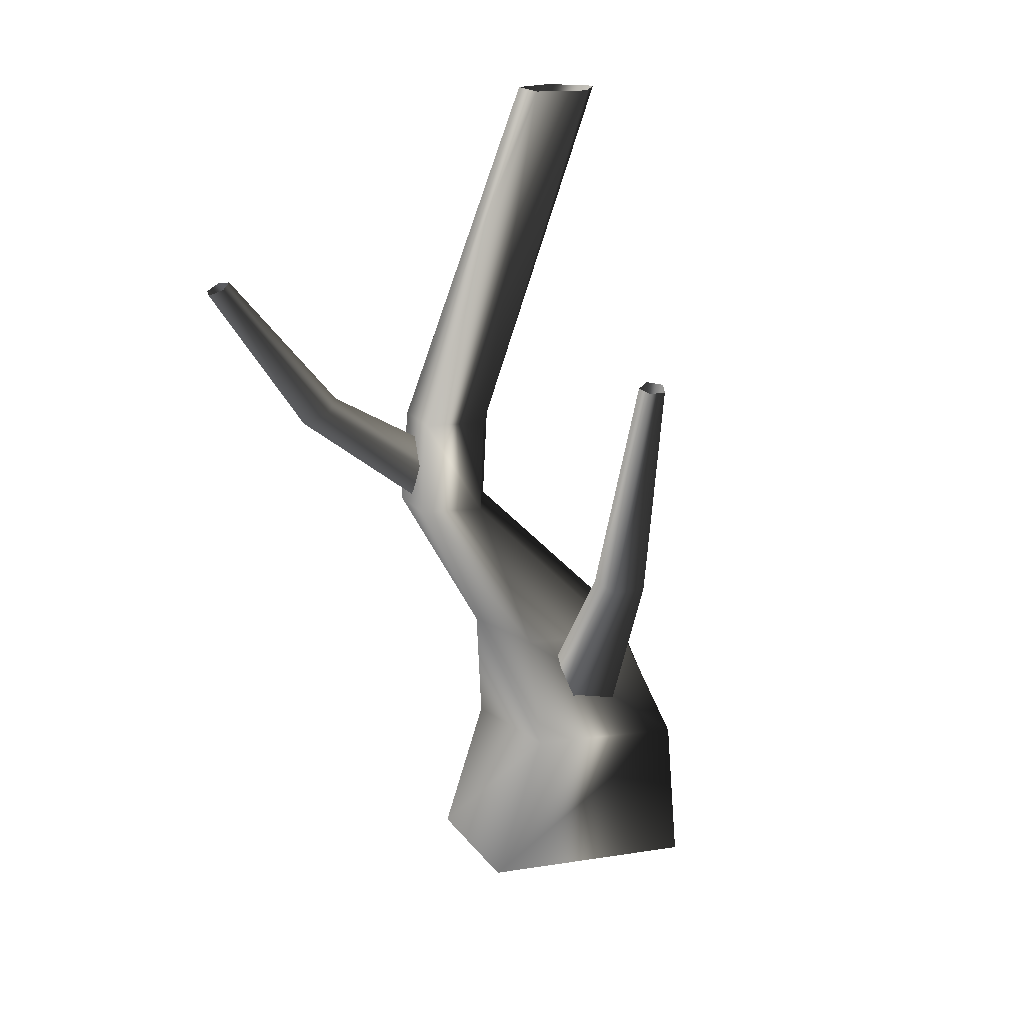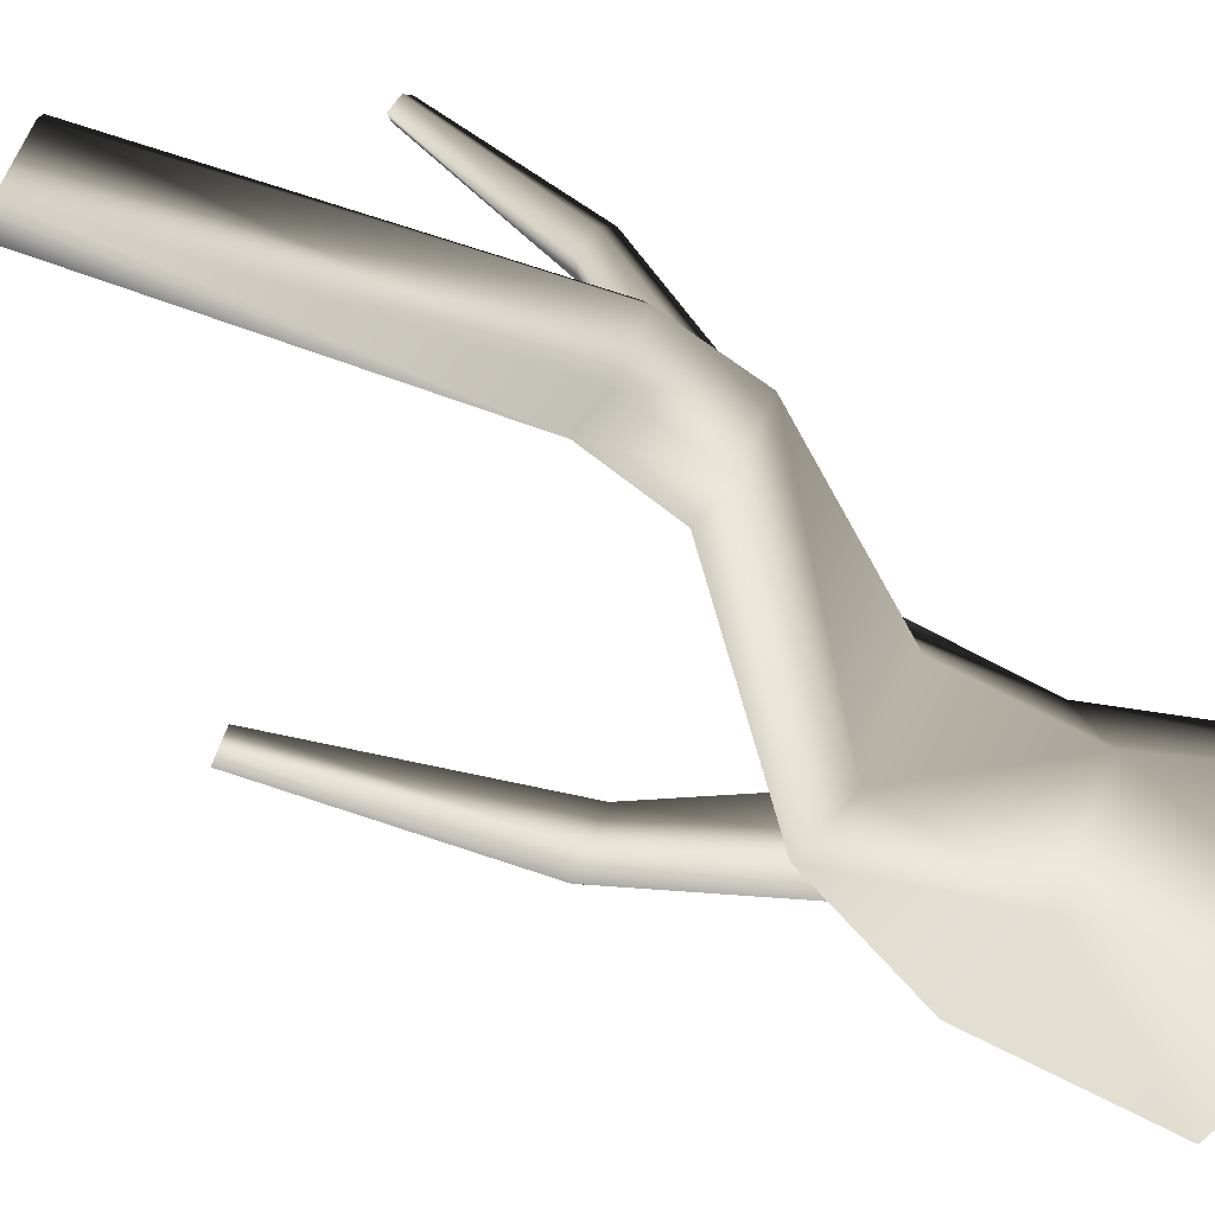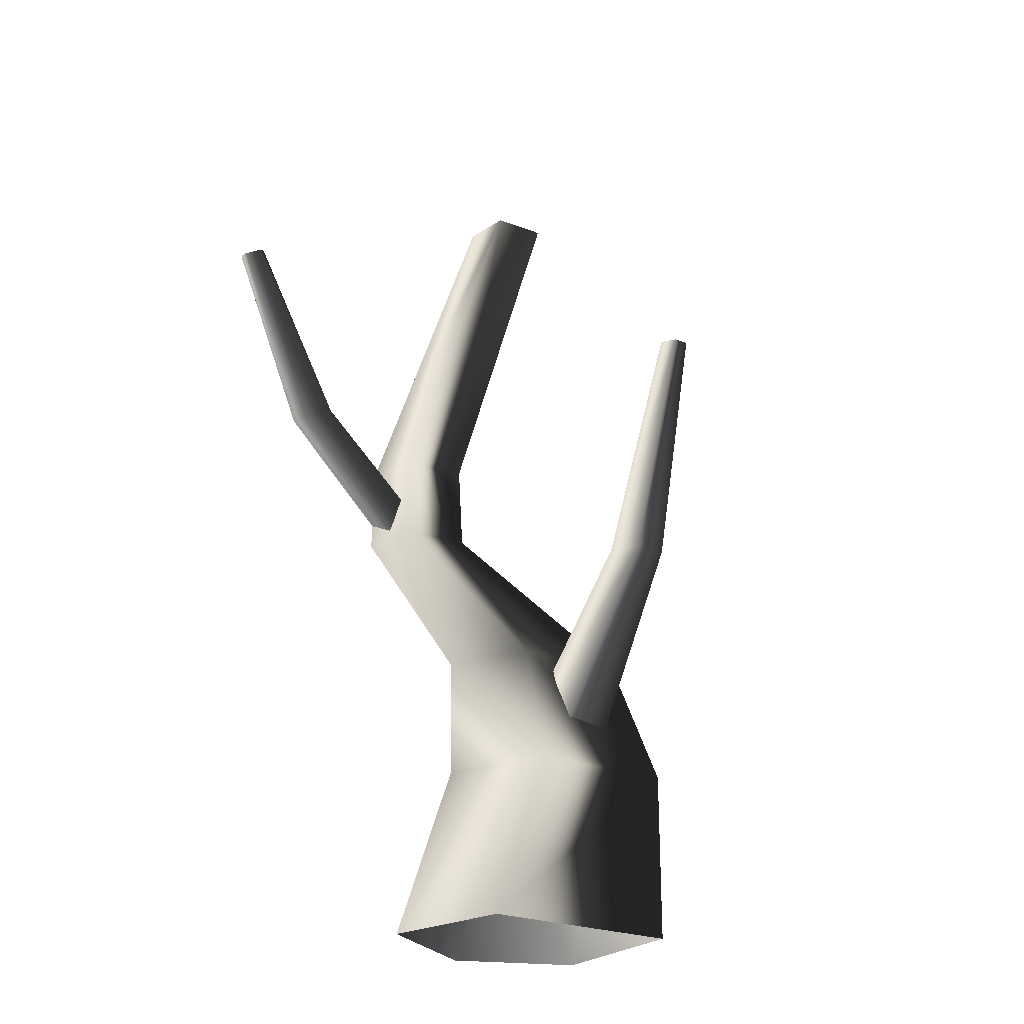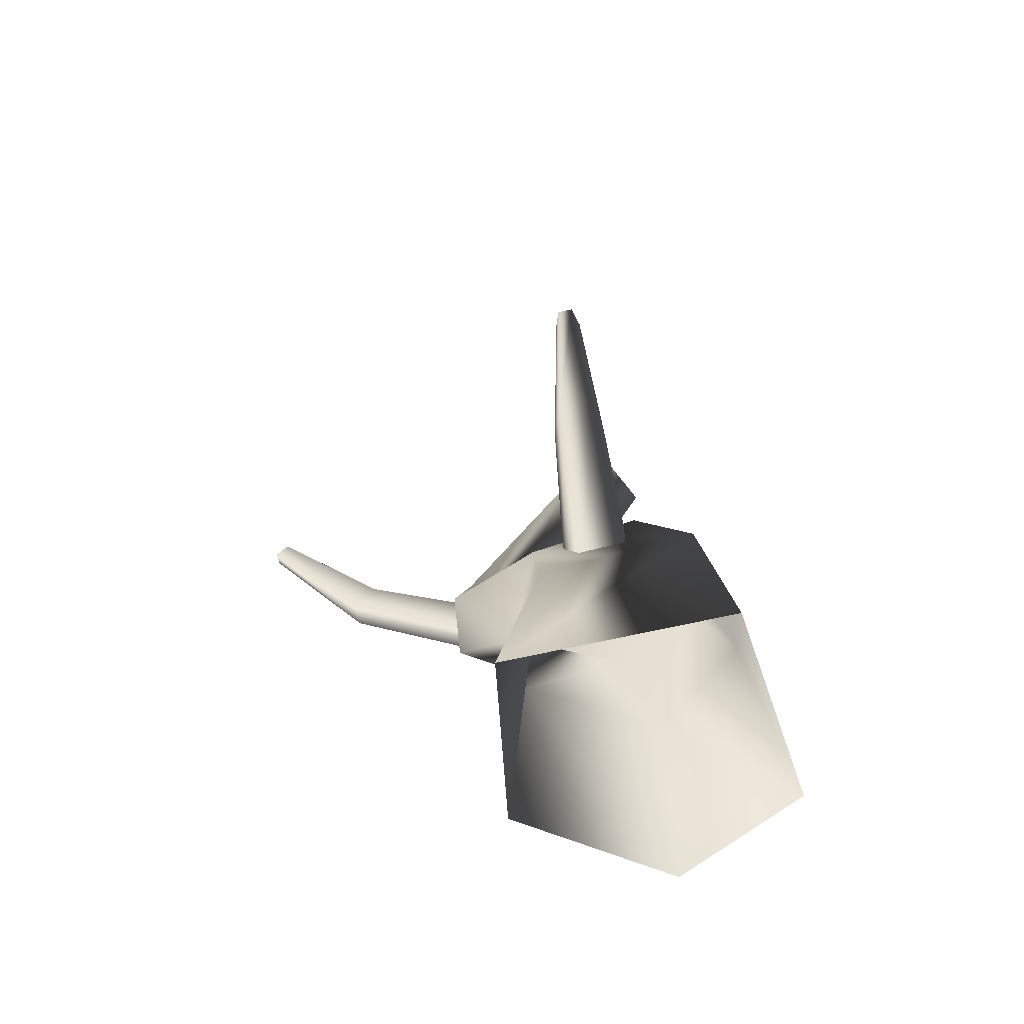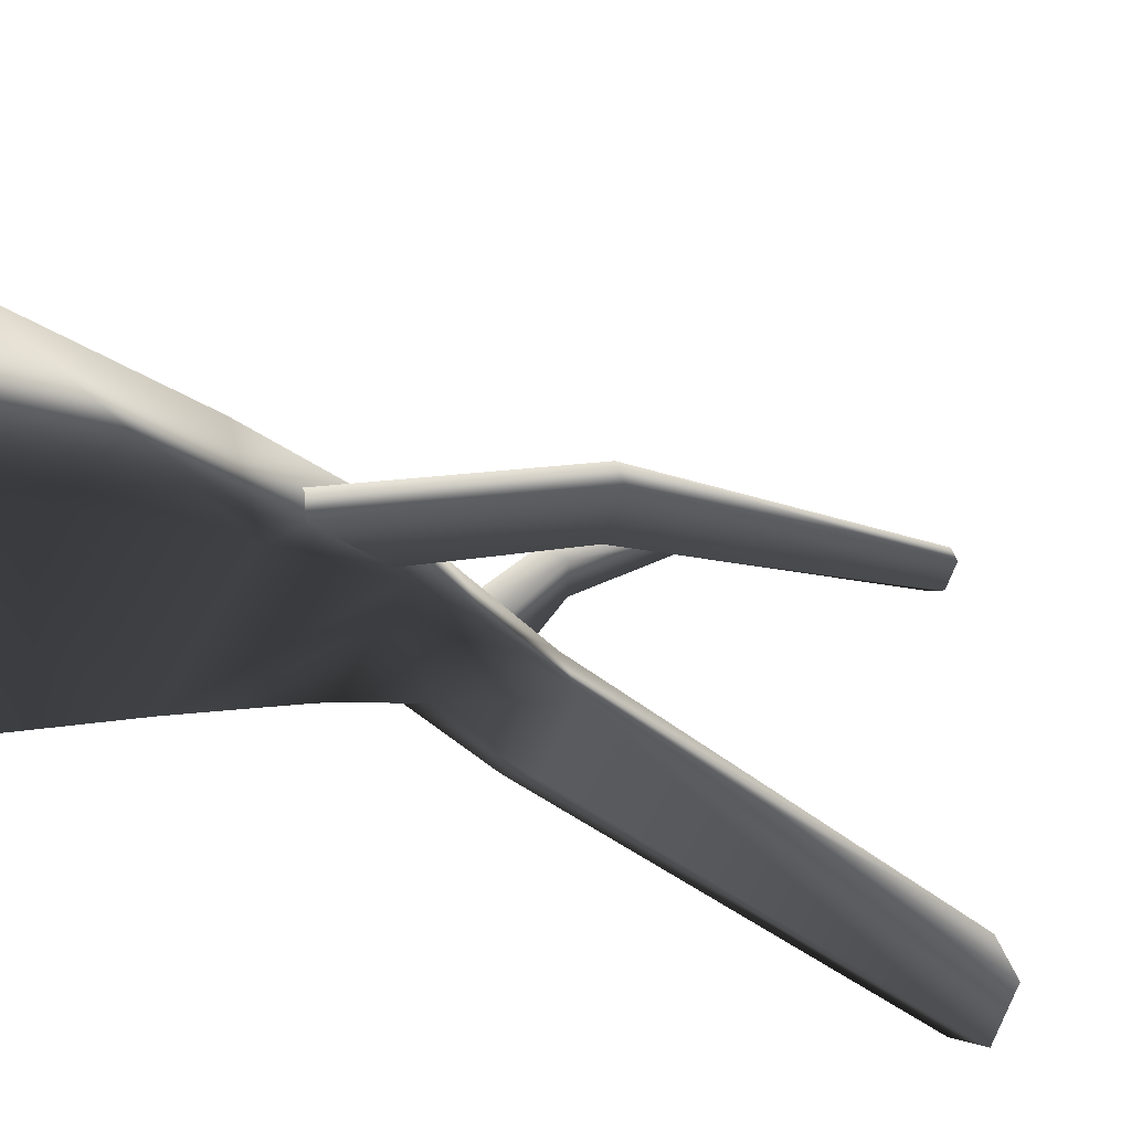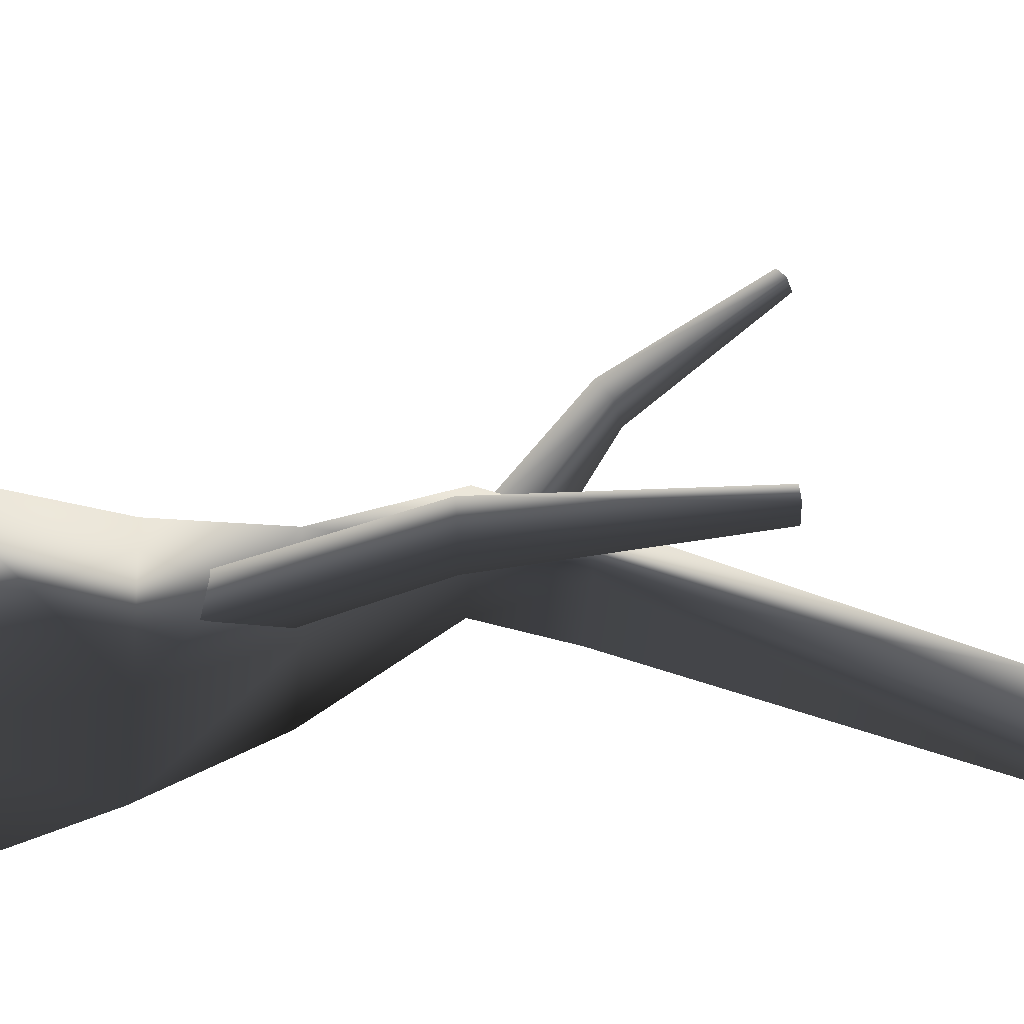
<metadata>
{"format":"obj","ext":"obj","renderer":"f3d","projection":"perspective","resolution":1024,"background":"white","views":[{"elev":17.9,"azim":55.0,"up":"+Y"},{"elev":-70.7,"azim":-119.8,"up":"+Z"},{"elev":-22.9,"azim":34.7,"up":"+Y"},{"elev":-73.4,"azim":84.0,"up":"+Y"},{"elev":-39.1,"azim":54.5,"up":"+Z"},{"elev":-17.8,"azim":81.5,"up":"+Z"}]}
</metadata>
<code>
v 0.9805 -0.3906 -0.6921
v 1.107 0.8115 -0.4743
v 0.3104 0.8115 -0.8906
v -0.2216 -0.3906 -1.267
v 0.4838 -0.3906 0.8181
v 0.7068 0.8115 0.5438
v -0.5843 -0.3906 0.6235
v -0.148 0.8115 0.5496
v -0.8845 -0.3906 -0.5368
v -0.3147 0.8115 -0.4248
v -0.2216 -0.3906 -1.267
v 0.3104 0.8115 -0.8906
v 0.353 1.663 -0.4698
v -0.1989 1.663 -0.1507
v -0.7214 2.663 0.616
v -0.3613 2.663 0.3769
v -0.4594 3.343 0.2667
v -0.8089 3.343 0.5
v -0.6297 2.663 1.011
v -0.7244 3.343 0.8824
v -0.1789 2.663 1.099
v -0.2919 3.343 0.9706
v 0.02222 2.663 0.6623
v -0.1006 3.343 0.5472
v -0.3613 2.663 0.3769
v -0.4594 3.343 0.2667
v -0.01606 5.964 0.08666
v 0.138 5.964 -0.2853
v -0.3798 5.964 -0.001562
v -0.4369 5.964 -0.3354
v -0.1276 5.964 -0.5472
v -0.1276 5.964 -0.5472
v 0.9102 1.663 -0.1404
v 0.353 1.663 -0.4698
v 0.5891 1.663 0.5688
v -0.09753 1.663 0.6263
v 0.8035 0.9769 -0.08332
v 1.62 2.359 0.239
v 1.381 2.396 0.1043
v 1.855 4.029 0.2896
v 1.979 4.009 0.3708
v 1.544 2.351 0.4626
v 0.6346 0.9737 0.2237
v 0.2962 1.007 0.2918
v 1.309 2.377 0.4697
v 0.198 1.035 0.0654
v 1.206 2.404 0.2722
v 0.4947 1.02 -0.1954
v 1.381 2.396 0.1043
v 0.8035 0.9769 -0.08332
v 1.749 4.037 0.3549
v 1.855 4.029 0.2896
v 1.818 4.02 0.4814
v 1.945 4.005 0.4769
v 0.8035 0.9769 -0.08332
v 0.4947 1.02 -0.1954
v -0.3744 2.541 0.7778
v -0.59 3.445 1.93
v -0.4651 3.533 1.769
v -0.5188 4.605 2.618
v -0.5927 4.56 2.701
v -0.7632 3.484 1.865
v -0.6149 2.677 0.7326
v -0.6585 2.934 0.6377
v -0.7518 3.576 1.699
v -0.4739 3.001 0.6083
v -0.5865 3.607 1.637
v -0.2745 2.77 0.6899
v -0.4651 3.533 1.769
v -0.3744 2.541 0.7778
v -0.5633 4.649 2.54
v -0.5188 4.605 2.618
v -0.6694 4.627 2.582
v -0.675 4.578 2.671
v -0.3744 2.541 0.7778
v -0.2745 2.77 0.6899
g Tree1_(12)_1166_262
f 1 3 2
f 1 4 3
f 5 1 2
f 5 2 6
f 7 5 6
f 7 6 8
f 9 7 8
f 9 8 10
f 11 9 10
f 11 10 12
f 13 12 10
f 13 10 14
f 14 10 8
f 13 14 15
f 13 15 16
f 15 17 16
f 15 18 17
f 19 18 15
f 14 19 15
f 19 20 18
f 21 20 19
f 21 22 20
f 23 22 21
f 23 24 22
f 25 24 23
f 25 26 24
f 24 27 22
f 20 22 27
f 24 28 27
f 20 27 29
f 18 20 29
f 18 29 30
f 17 18 30
f 17 30 31
f 24 32 28
f 24 26 32
f 33 25 23
f 33 34 25
f 35 23 21
f 35 33 23
f 36 35 21
f 36 21 19
f 14 36 19
f 33 3 34
f 33 2 3
f 35 2 33
f 35 6 2
f 36 6 35
f 36 8 6
f 14 8 36
f 37 39 38
f 38 39 40
f 38 40 41
f 42 38 41
f 43 38 42
f 44 43 42
f 44 42 45
f 46 44 45
f 46 45 47
f 48 46 47
f 48 47 49
f 43 50 38
f 49 47 51
f 49 51 52
f 47 53 51
f 47 45 53
f 45 54 53
f 45 42 54
f 42 41 54
f 55 56 39
f 57 59 58
f 58 59 60
f 58 60 61
f 62 58 61
f 63 58 62
f 64 63 62
f 64 62 65
f 66 64 65
f 66 65 67
f 68 66 67
f 68 67 69
f 63 70 58
f 69 67 71
f 69 71 72
f 67 73 71
f 67 65 73
f 65 74 73
f 65 62 74
f 62 61 74
f 75 76 59

</code>
